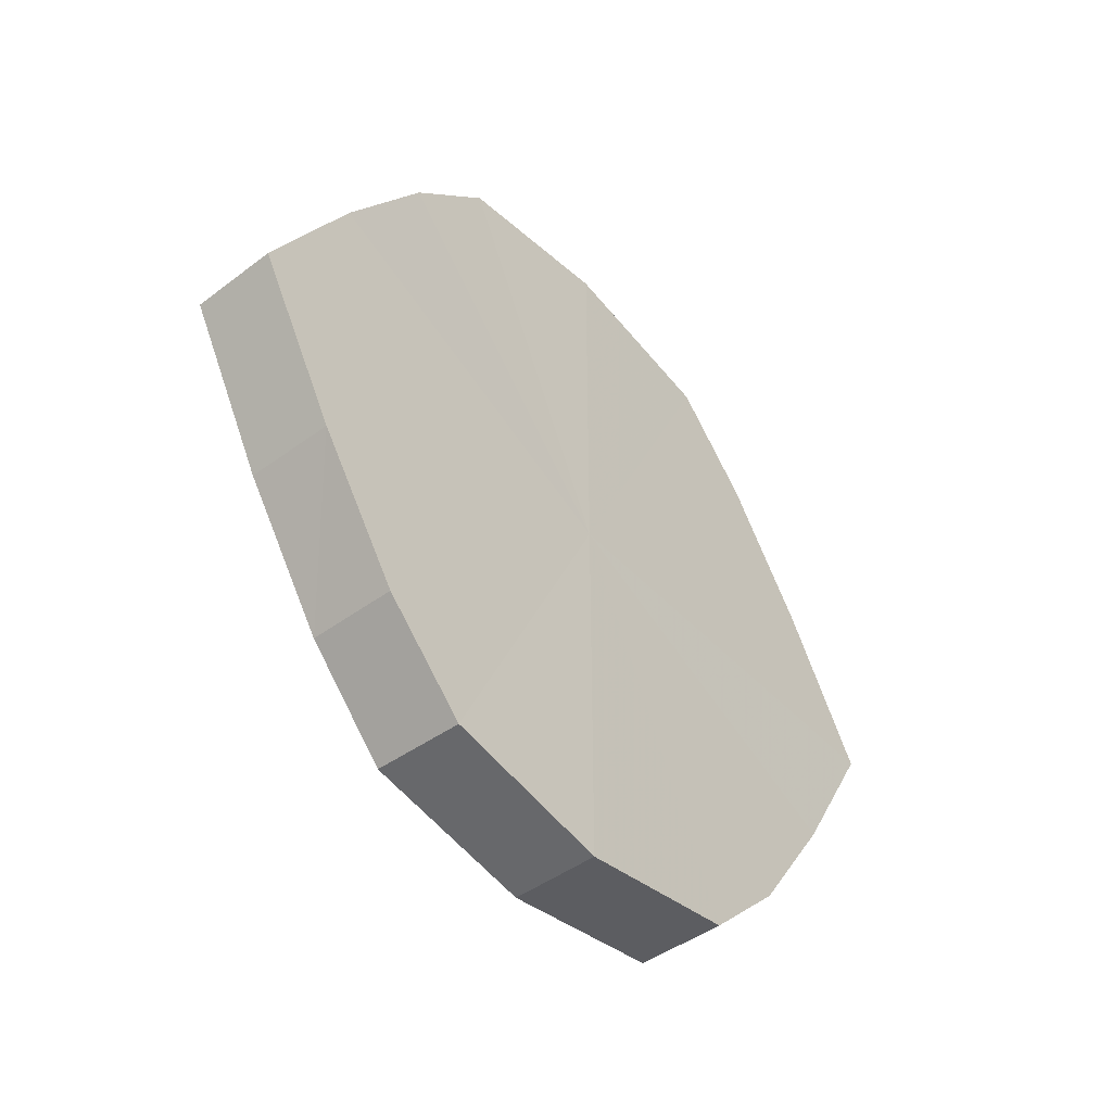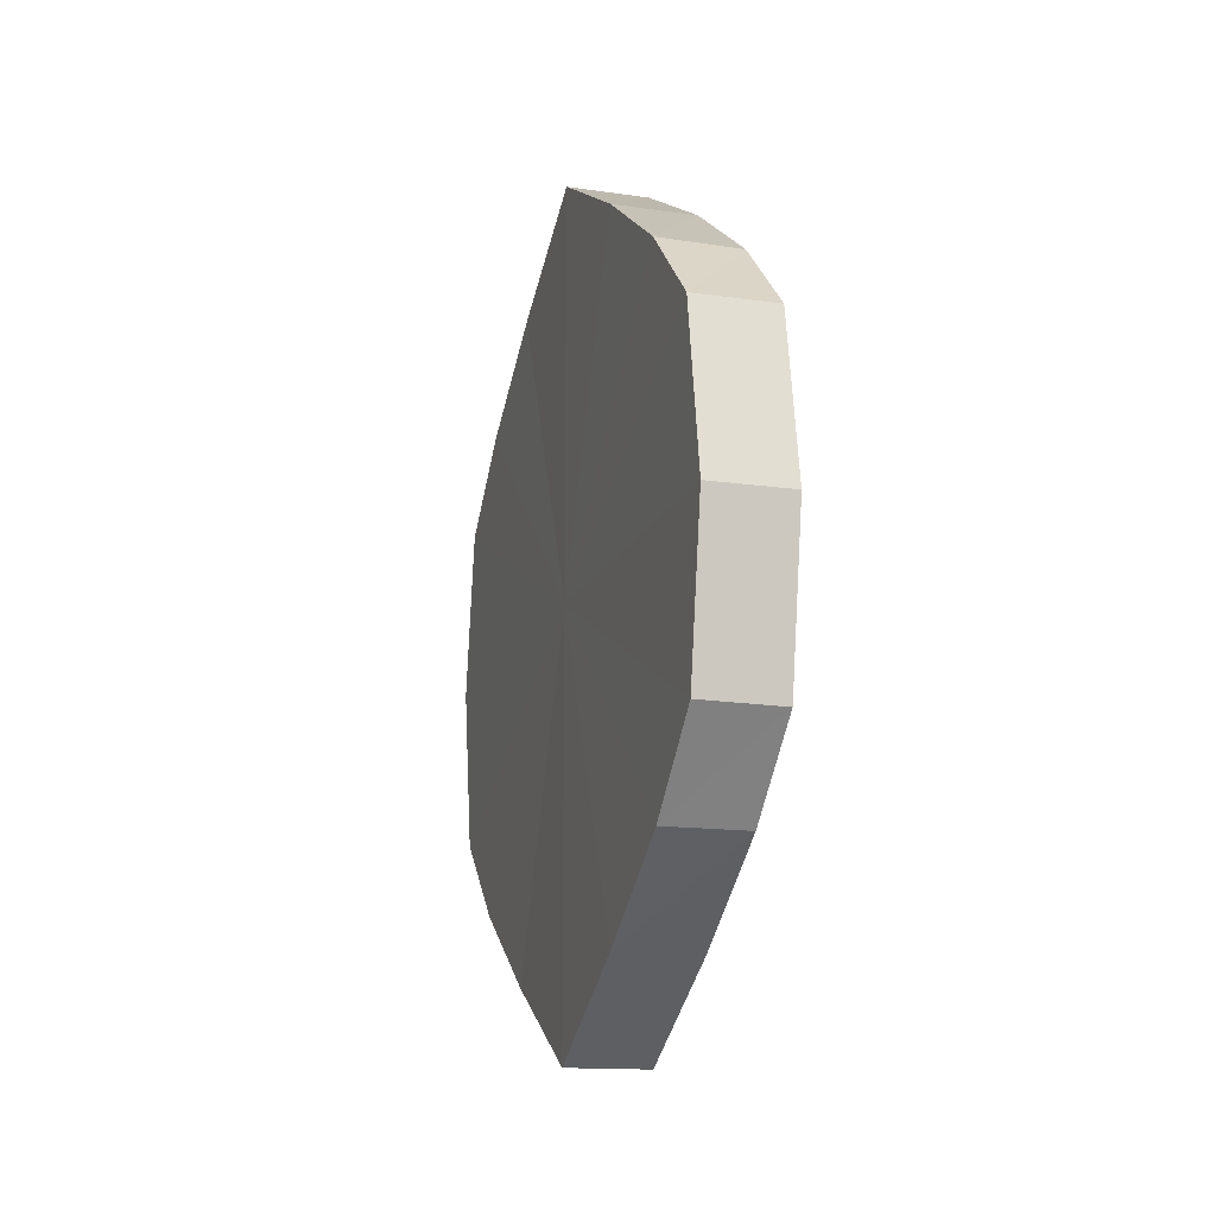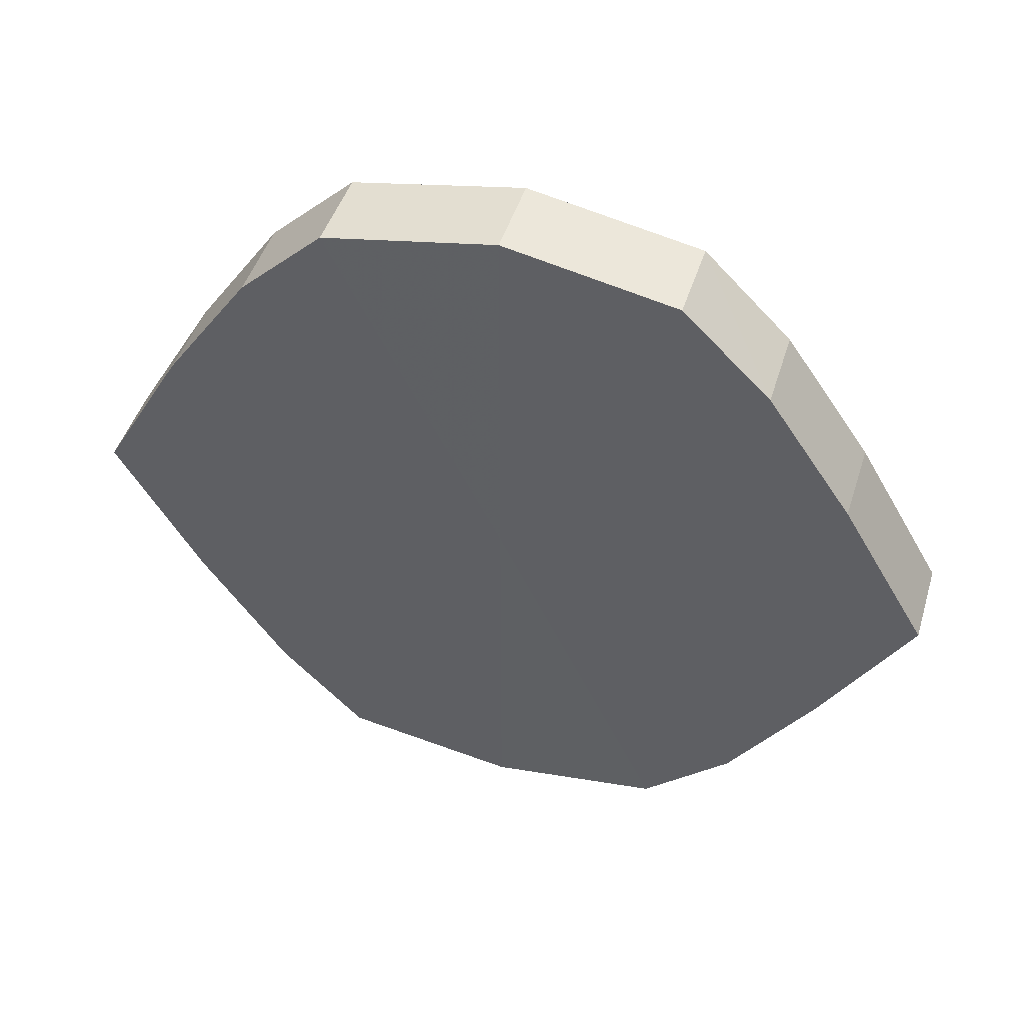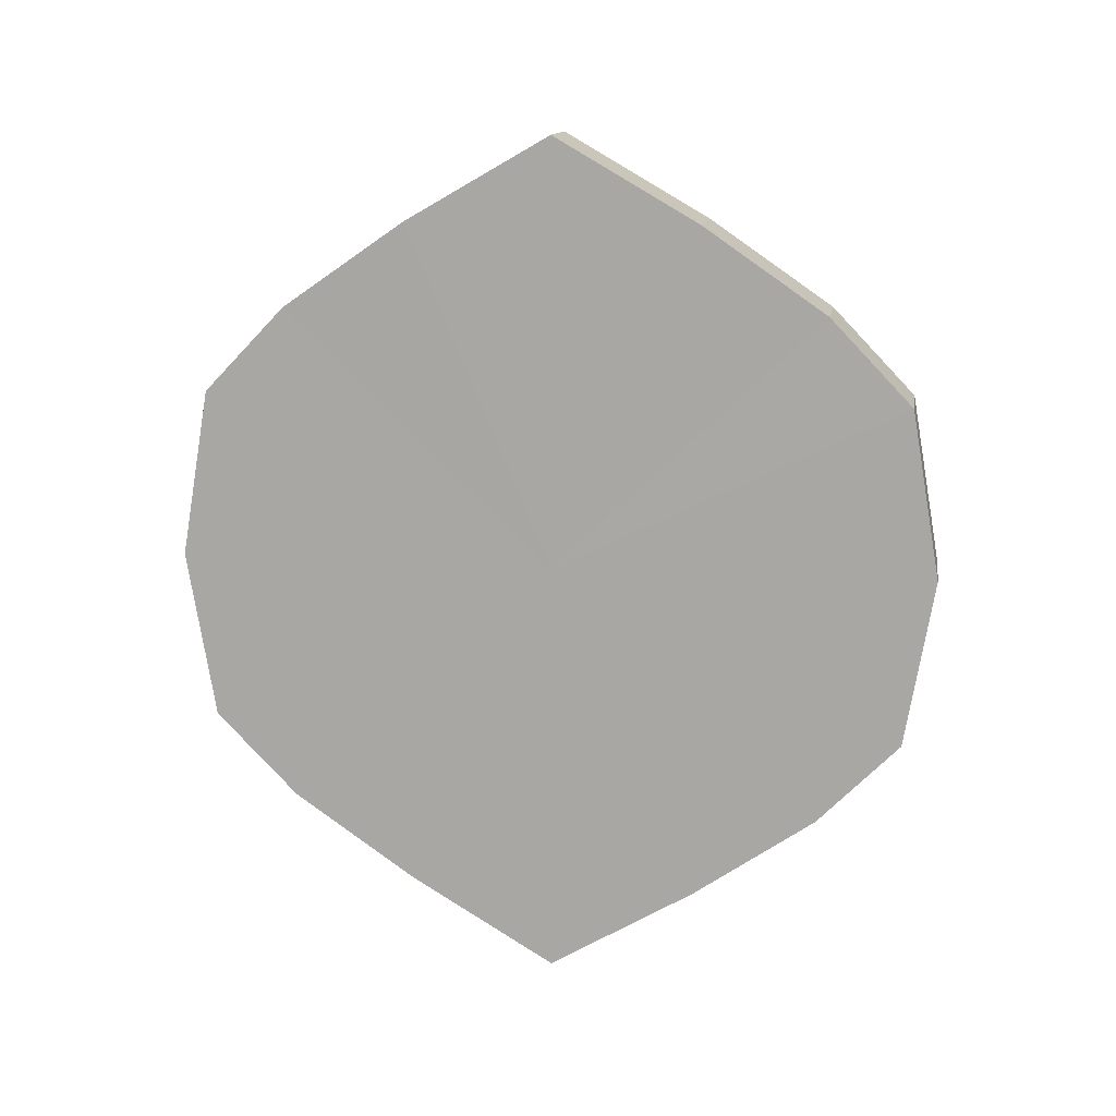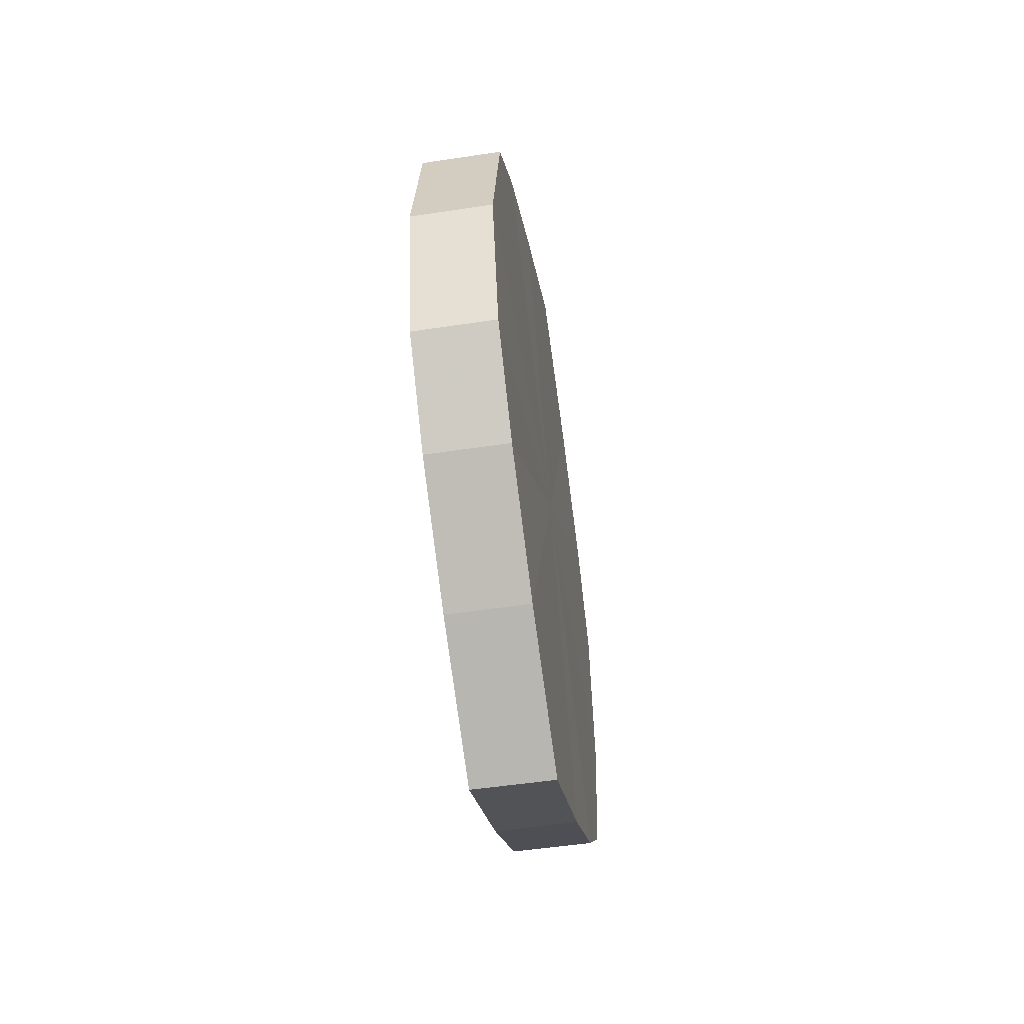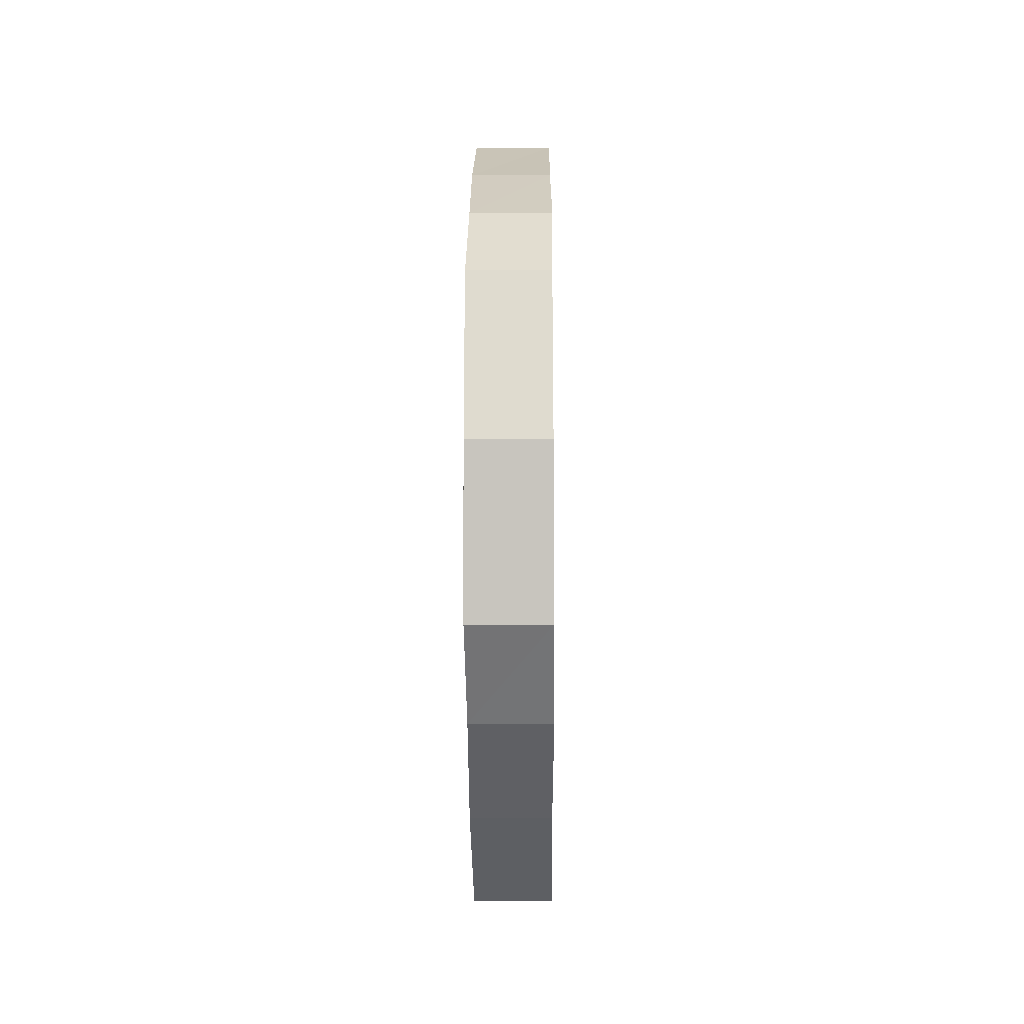
<metadata>
{"format":"obj","ext":"obj","renderer":"f3d","projection":"perspective","resolution":1024,"background":"white","views":[{"elev":-45.9,"azim":-140.1,"up":"+Z"},{"elev":-15.5,"azim":-17.1,"up":"+Y"},{"elev":46.6,"azim":-72.7,"up":"+Z"},{"elev":13.2,"azim":-80.9,"up":"+Y"},{"elev":-52.8,"azim":9.1,"up":"+Y"},{"elev":-10.2,"azim":-179.5,"up":"+Y"}]}
</metadata>
<code>
o 3438
v 2218 1879 7.95
v 2218 1879 7.953
v 2218 1879 7.95
v 2218 1879 7.963
v 2218 1879 7.953
v 2218 1879 7.953
v 2218 1879 7.953
v 2218 1879 7.977
v 2218 1879 7.963
v 2218 1879 7.963
v 2218 1879 7.963
v 2218 1879 7.995
v 2218 1879 7.977
v 2218 1879 7.977
v 2218 1879 7.977
v 2218 1879 8.012
v 2218 1879 7.995
v 2218 1879 7.995
v 2218 1879 7.995
v 2218 1879 8.026
v 2218 1879 8.012
v 2218 1879 8.012
v 2218 1879 8.012
v 2218 1879 8.036
v 2218 1879 8.026
v 2218 1879 8.026
v 2218 1879 8.026
v 2218 1879 8.04
v 2218 1879 8.036
v 2218 1879 8.036
v 2218 1879 8.036
v 2218 1879 8.04
v 2218 1879 7.95
v 2218 1879 7.953
v 2218 1879 7.953
v 2218 1879 7.963
v 2218 1879 7.963
v 2218 1879 7.953
v 2218 1879 7.95
v 2218 1879 7.963
v 2218 1879 7.953
v 2218 1879 7.977
v 2218 1879 7.977
v 2218 1879 7.977
v 2218 1879 7.963
v 2218 1879 7.995
v 2218 1879 7.977
v 2218 1879 7.995
v 2218 1879 7.995
v 2218 1879 8.012
v 2218 1879 7.995
v 2218 1879 8.026
v 2218 1879 8.012
v 2218 1879 8.012
v 2218 1879 8.012
v 2218 1879 8.036
v 2218 1879 8.026
v 2218 1879 8.04
v 2218 1879 8.036
v 2218 1879 8.026
v 2218 1879 8.026
v 2218 1879 8.036
v 2218 1879 8.04
v 2218 1879 8.036
v 2218 1879 7.995
v 2218 1879 7.953
v 2218 1879 7.95
v 2218 1879 7.963
v 2218 1879 7.953
v 2218 1879 7.977
v 2218 1879 7.963
v 2218 1879 7.995
v 2218 1879 7.977
v 2218 1879 8.012
v 2218 1879 7.995
v 2218 1879 8.026
v 2218 1879 8.012
v 2218 1879 8.036
v 2218 1879 8.026
v 2218 1879 8.04
v 2218 1879 8.036
v 2218 1879 7.995
v 2218 1879 7.95
v 2218 1879 7.953
v 2218 1879 7.953
v 2218 1879 7.963
v 2218 1879 7.963
v 2218 1879 7.977
v 2218 1879 7.977
v 2218 1879 7.995
v 2218 1879 7.995
v 2218 1879 8.012
v 2218 1879 8.012
v 2218 1879 8.026
v 2218 1879 8.026
v 2218 1879 8.036
v 2218 1879 8.036
v 2218 1879 8.04
f 1 2 3
f 2 4 5
f 6 1 7
f 4 8 9
f 10 6 11
f 8 12 13
f 14 10 15
f 12 16 17
f 18 14 19
f 16 20 21
f 22 18 23
f 20 24 25
f 26 22 27
f 24 28 29
f 30 26 31
f 28 30 32
f 33 34 35
f 35 36 37
f 38 39 33
f 40 41 38
f 37 42 43
f 44 45 40
f 46 47 44
f 43 48 49
f 50 51 46
f 52 53 50
f 49 54 55
f 56 57 52
f 58 59 56
f 55 60 61
f 62 63 58
f 61 64 62
f 65 66 67
f 65 68 66
f 65 67 69
f 65 70 68
f 65 69 71
f 65 72 70
f 65 71 73
f 65 74 72
f 65 73 75
f 65 76 74
f 65 75 77
f 65 78 76
f 65 77 79
f 65 80 78
f 65 79 81
f 65 81 80
f 82 83 84
f 82 85 83
f 82 84 86
f 82 87 85
f 82 86 88
f 82 89 87
f 82 88 90
f 82 91 89
f 82 90 92
f 82 93 91
f 82 92 94
f 82 95 93
f 82 94 96
f 82 97 95
f 82 96 98
f 82 98 97

</code>
